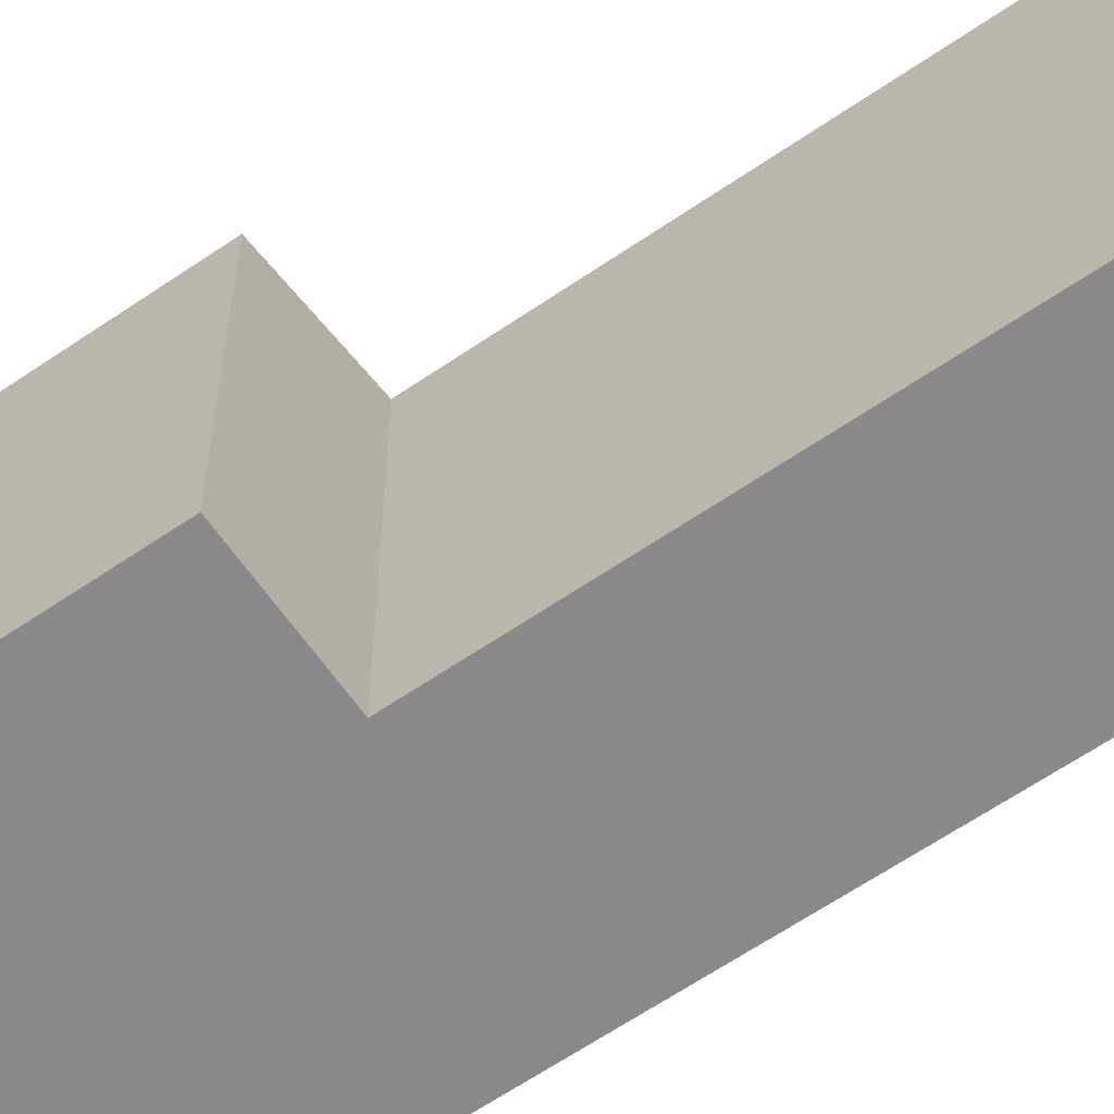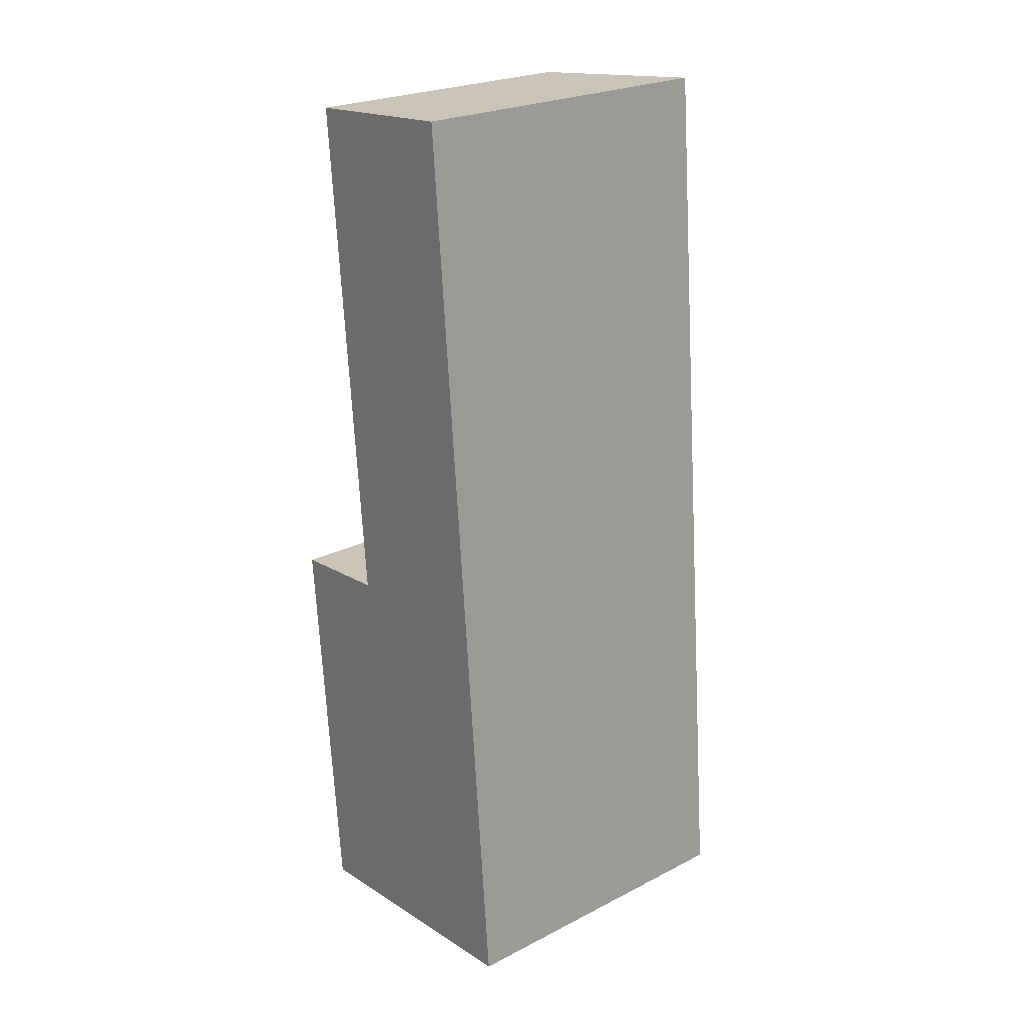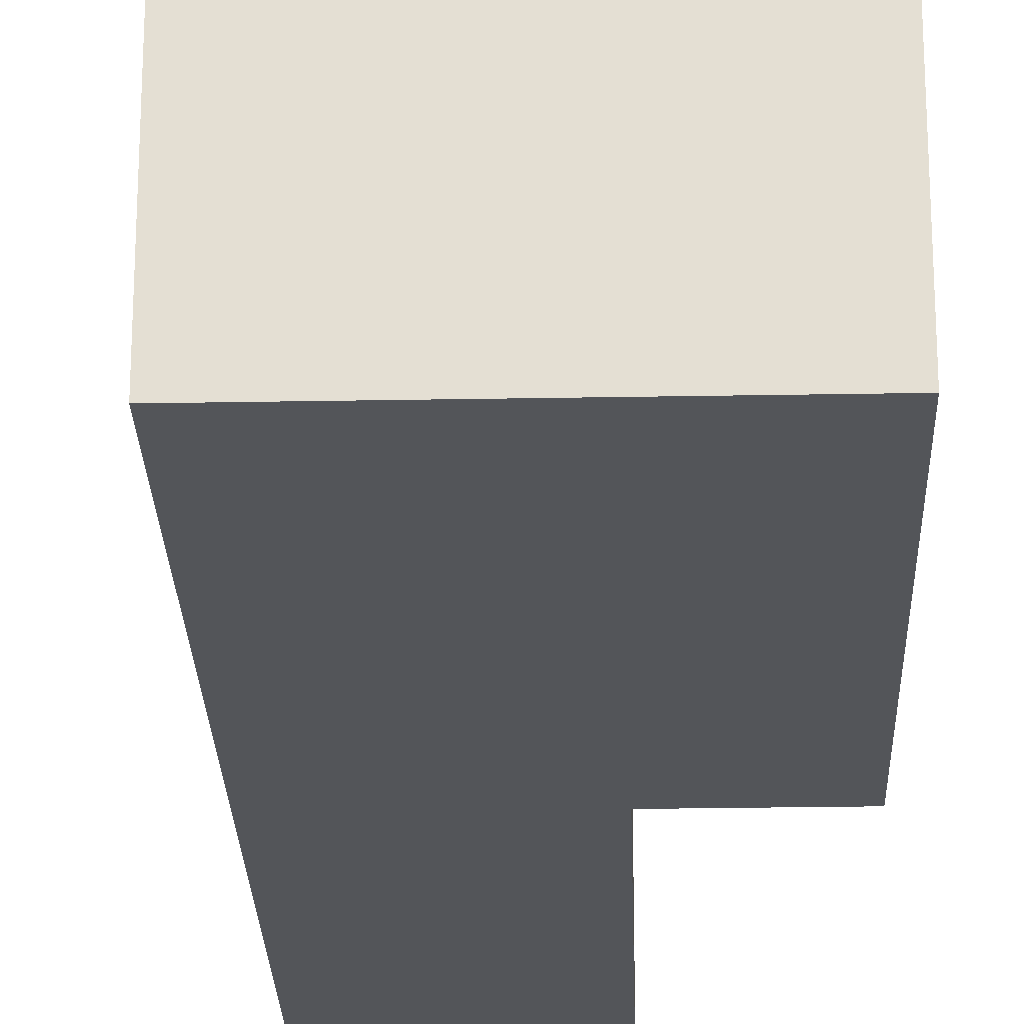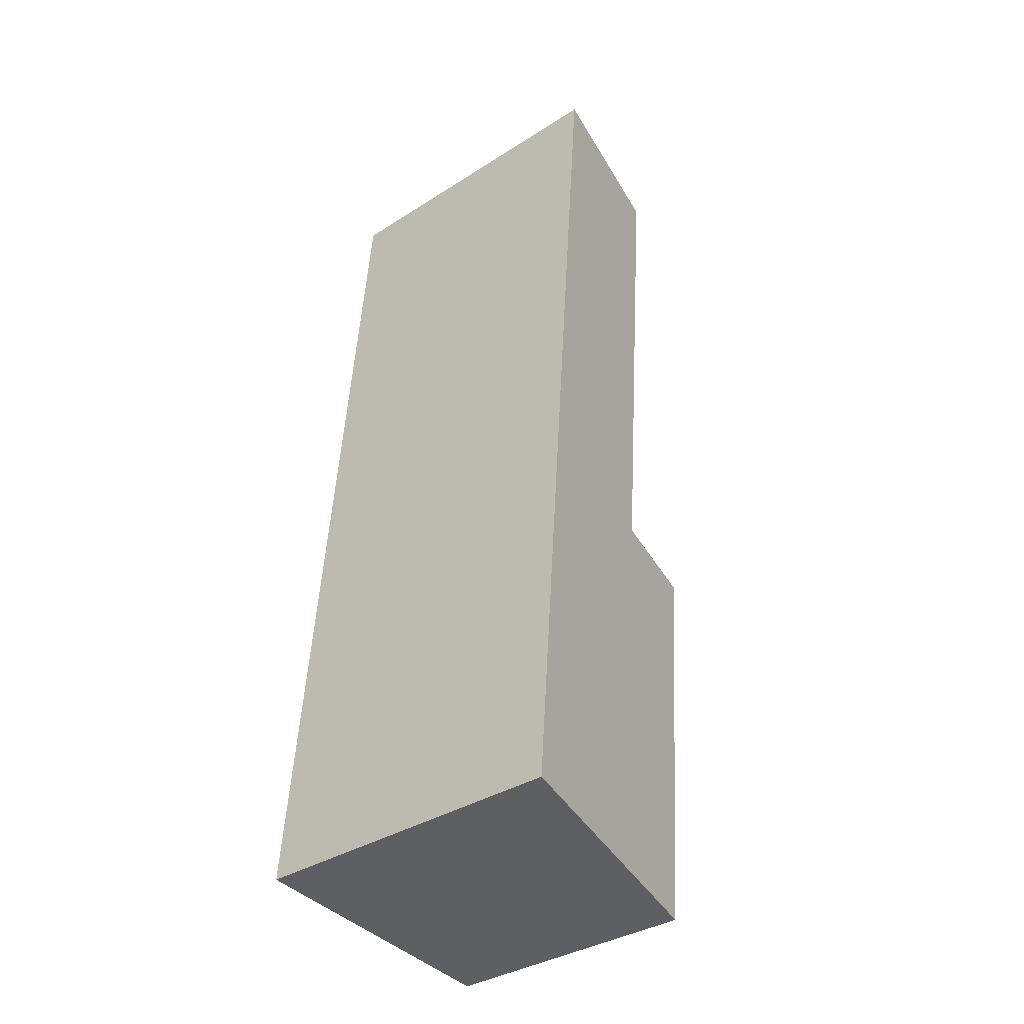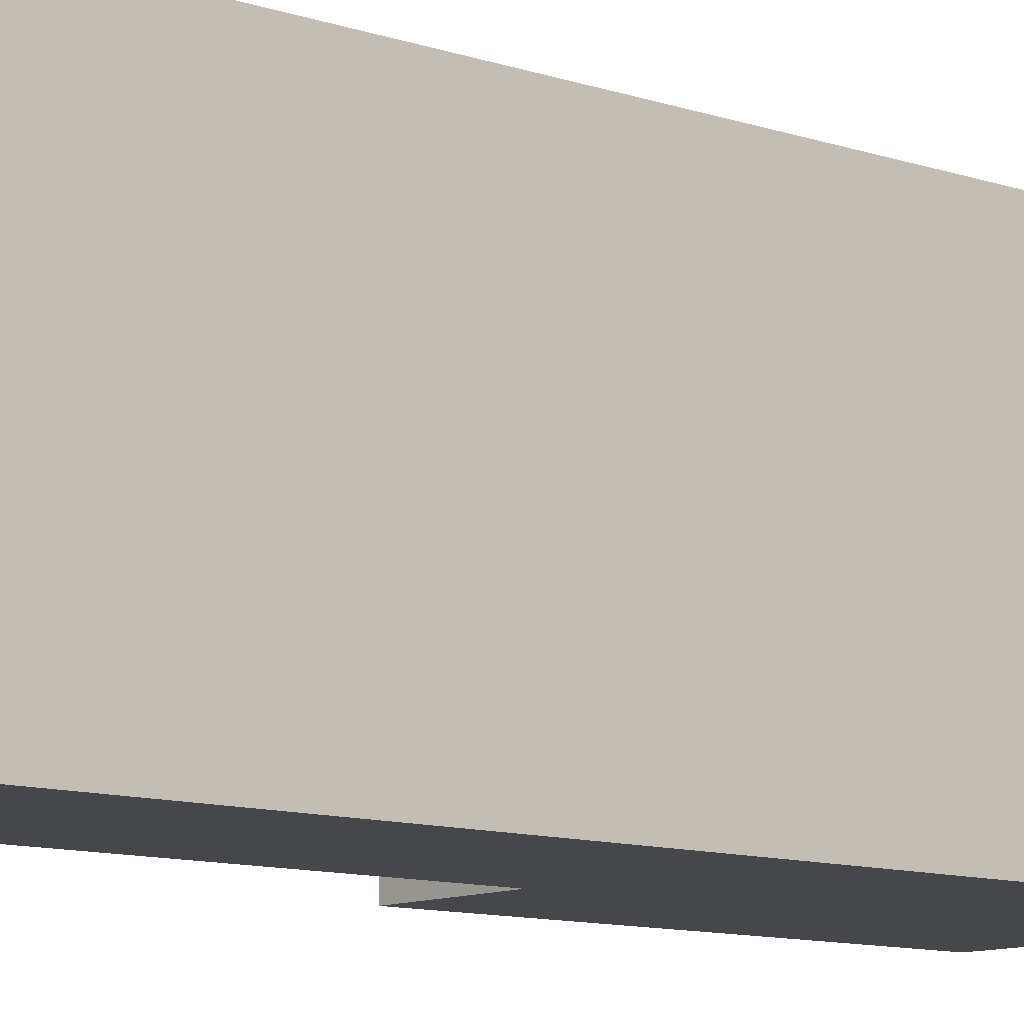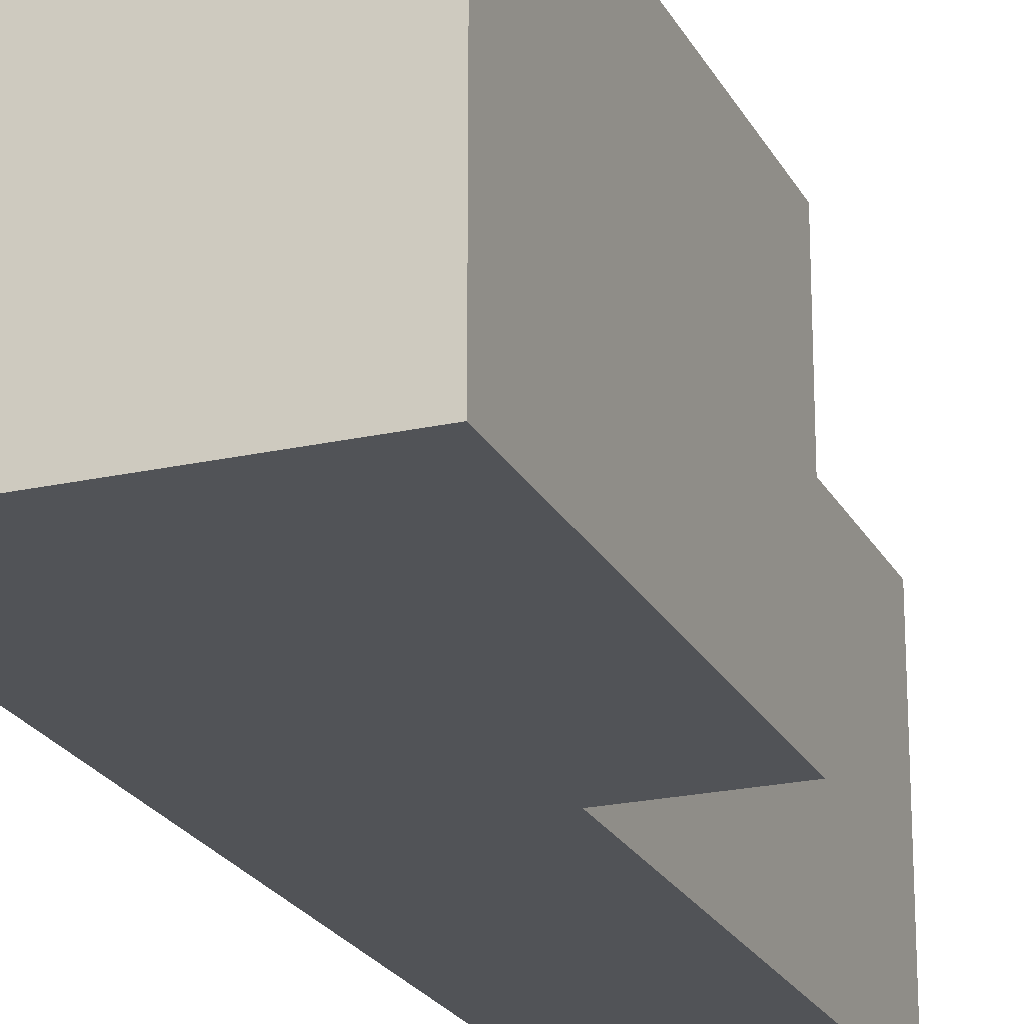
<metadata>
{"format":"obj","ext":"obj","renderer":"f3d","projection":"perspective","resolution":1024,"background":"white","views":[{"elev":-63.1,"azim":-60.0,"up":"+Y"},{"elev":24.2,"azim":50.0,"up":"+Z"},{"elev":-24.4,"azim":177.0,"up":"+Y"},{"elev":-35.9,"azim":130.0,"up":"+Z"},{"elev":-10.6,"azim":44.9,"up":"+Y"},{"elev":-22.2,"azim":-163.5,"up":"+Y"}]}
</metadata>
<code>
v  0 3.131 1.917e-16
v  1.26 3.404 0.105
v  0.305 3.131 -3.688
v  0.389 3.131 -4.708
v  3.585 3.837 -3.688
v  3.647 3.837 -4.438
v  2.764 3.837 6.239
v  0.766 3.404 6.073
v  2.764 -3.82e-16 6.239
v  0.766 -3.719e-16 6.073
v  1.26 -6.429e-18 0.105
v  0 0 0
v  3.585 2.258e-16 -3.688
v  3.647 2.717e-16 -4.438
v  0.389 2.883e-16 -4.708
v  0.305 2.258e-16 -3.688
g defaultobject
f 1 2 3
f 4 5 6
f 5 4 7
f 7 4 2
f 2 4 3
f 7 2 8
f 8 9 7
f 9 8 10
f 1 11 2
f 11 1 12
f 9 5 7
f 5 9 13
f 5 13 6
f 6 13 14
f 14 4 6
f 4 14 15
f 15 3 4
f 3 15 1
f 1 15 12
f 12 15 16
f 11 8 2
f 8 11 10
f 13 15 14
f 15 13 9
f 15 9 11
f 15 11 16
f 11 9 10
f 12 16 11

</code>
